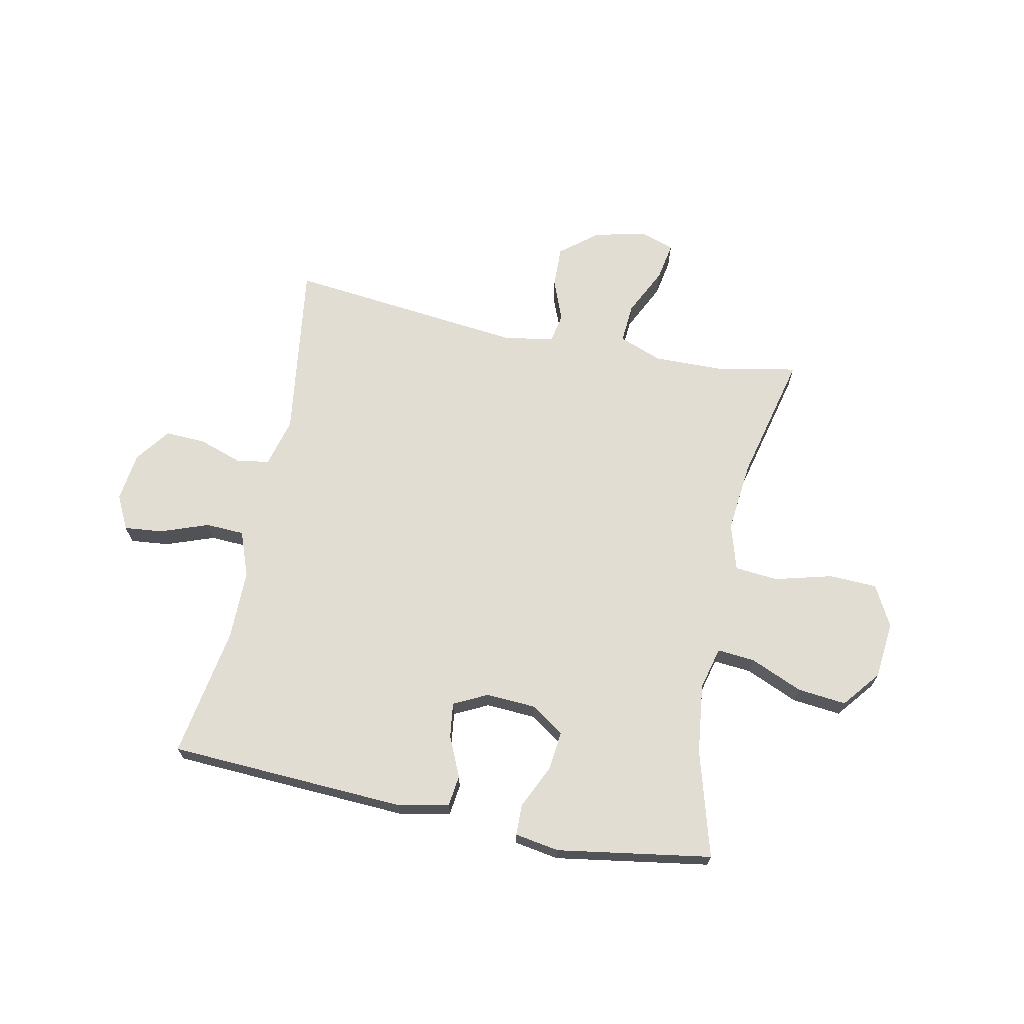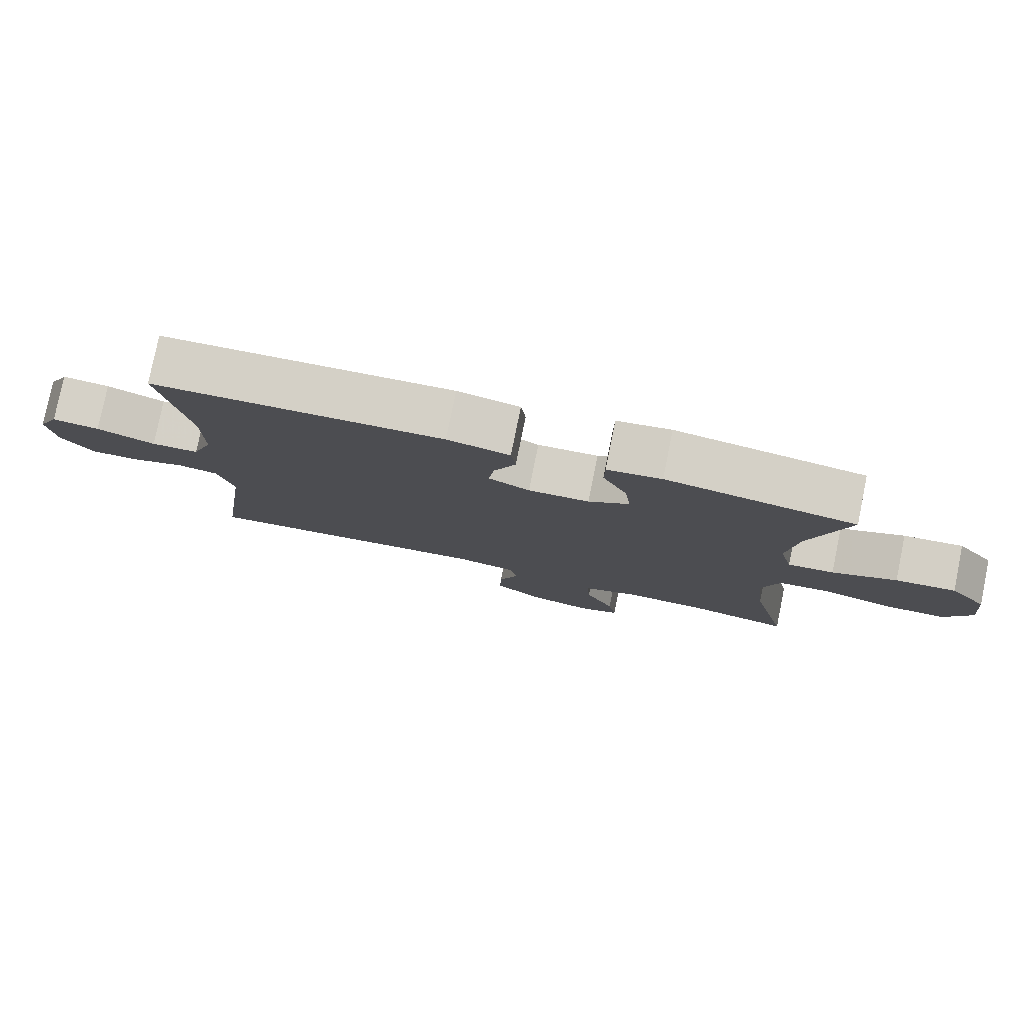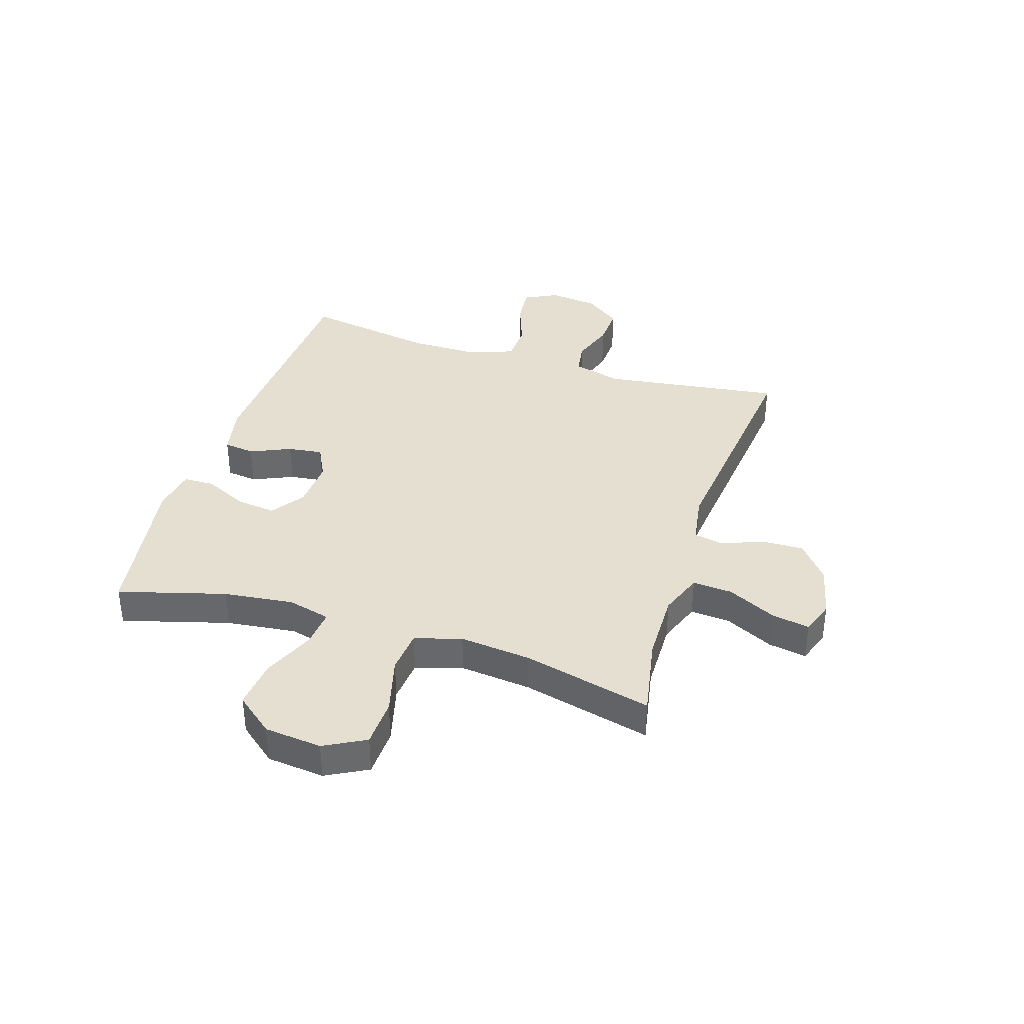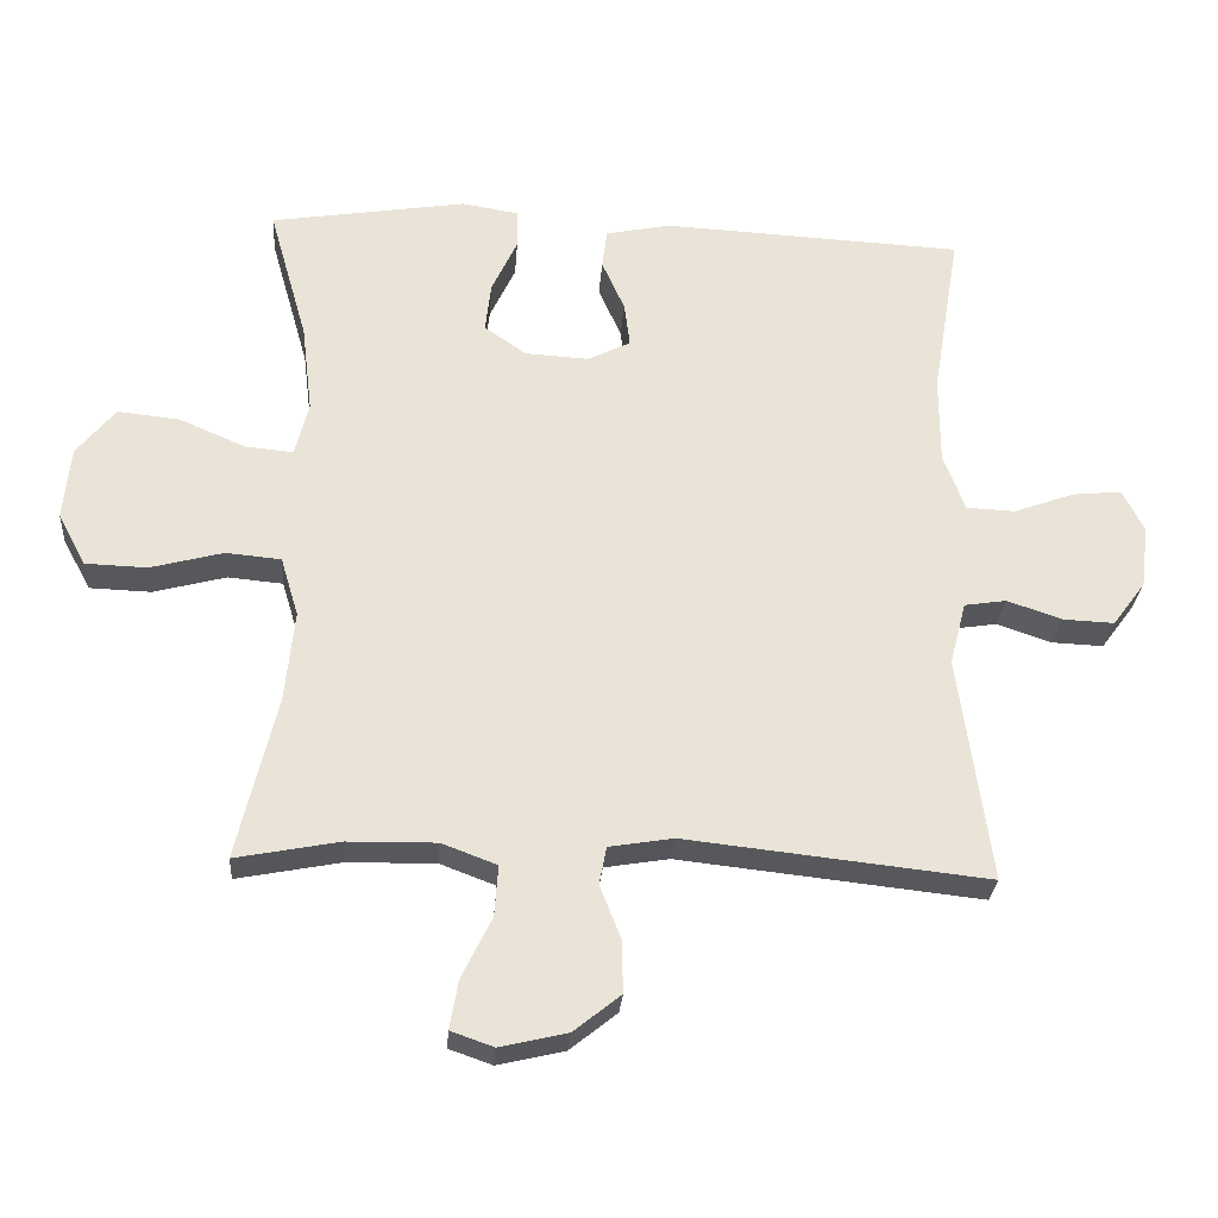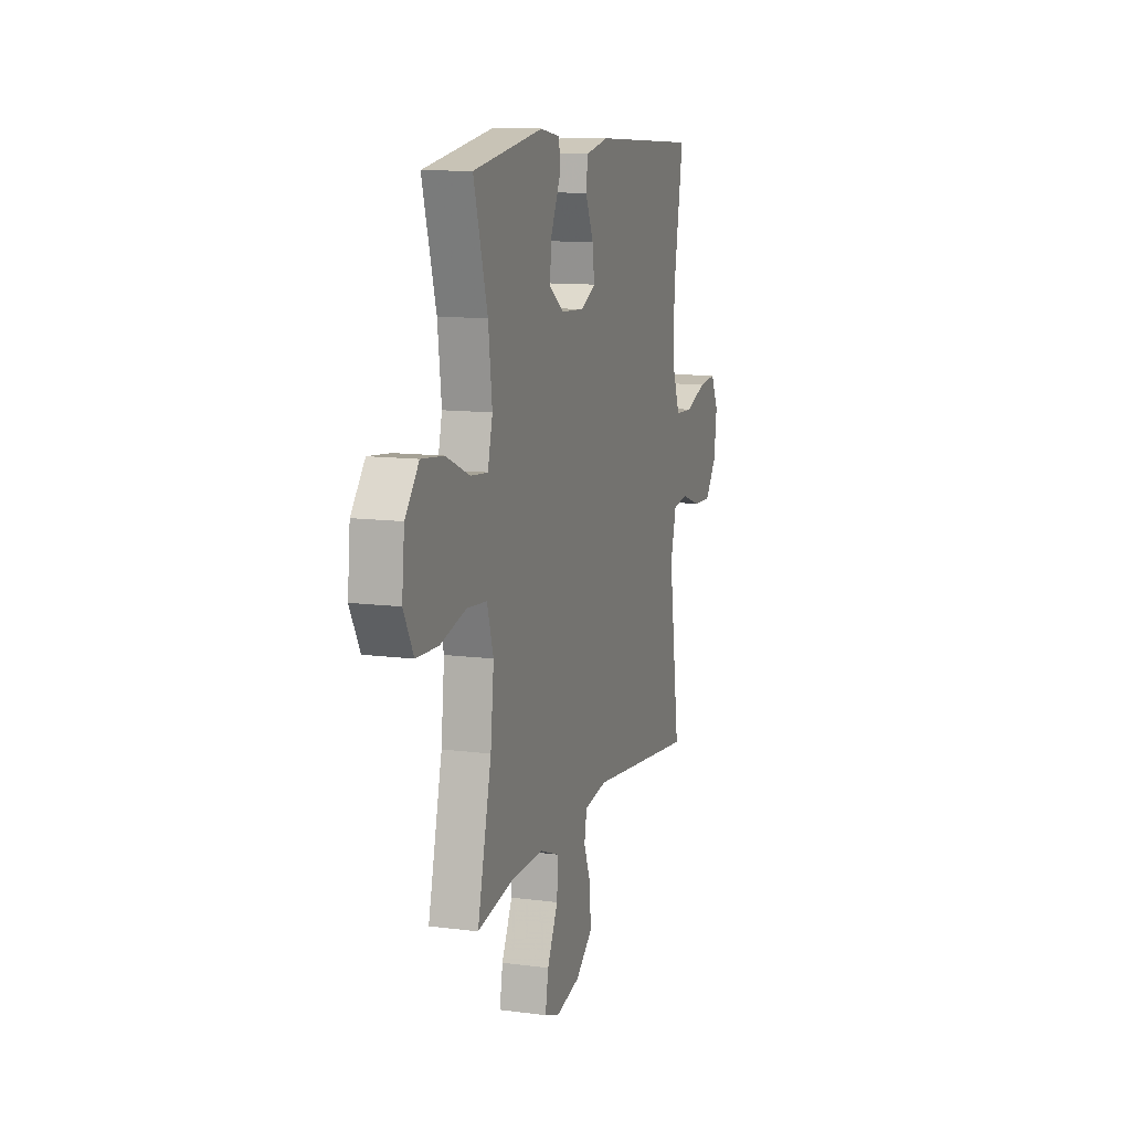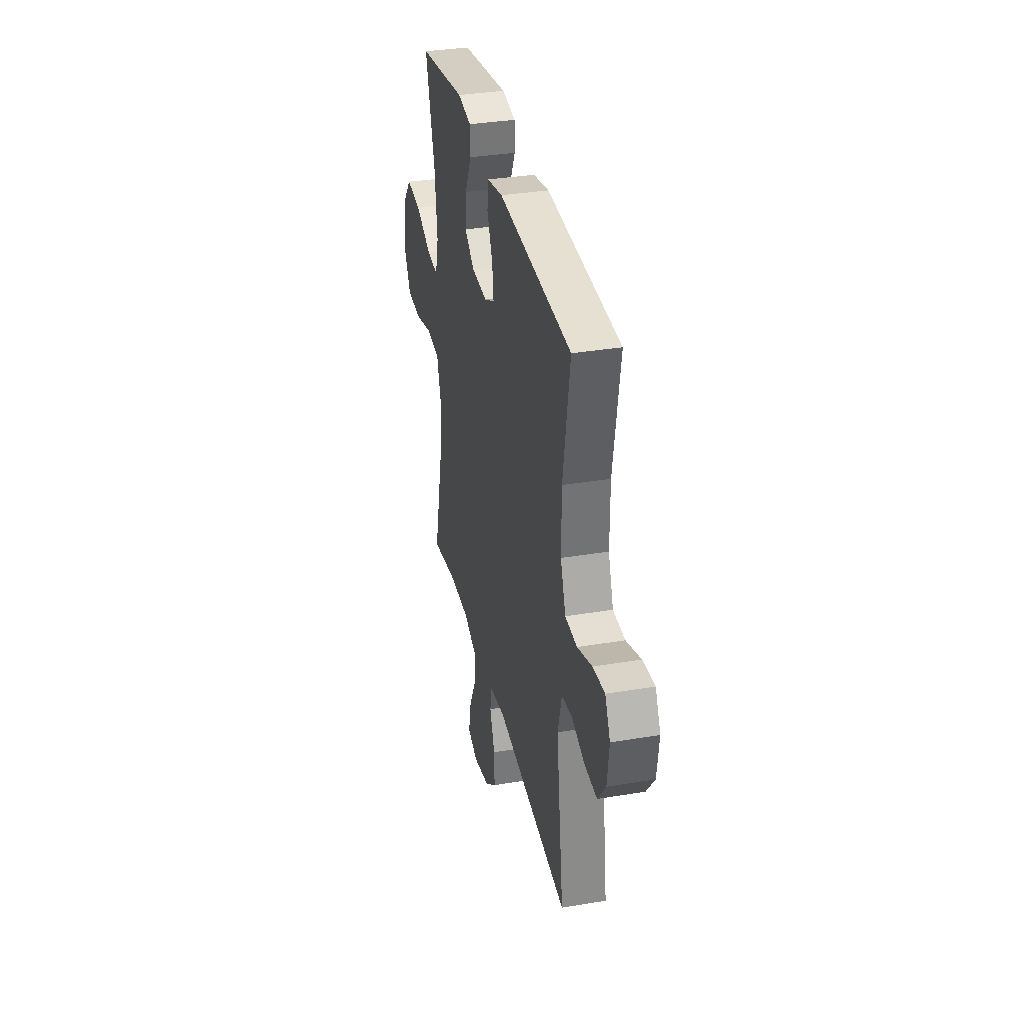
<metadata>
{"format":"obj","ext":"obj","renderer":"f3d","projection":"perspective","resolution":1024,"background":"white","views":[{"elev":68.3,"azim":11.6,"up":"+Y"},{"elev":79.2,"azim":11.5,"up":"+Z"},{"elev":37.5,"azim":107.7,"up":"+Y"},{"elev":-27.8,"azim":175.8,"up":"+Z"},{"elev":11.4,"azim":107.7,"up":"+Z"},{"elev":34.6,"azim":-102.7,"up":"+Z"}]}
</metadata>
<code>
v -0.5 0.07 0.5
v -0.077 0.07 0.521
v 0.014 0.07 0.502
v 0.021 0.07 0.447
v -0.011 0.07 0.375
v -0.019 0.07 0.313
v 0.041 0.07 0.283
v 0.13 0.07 0.288
v 0.189 0.07 0.329
v 0.181 0.07 0.399
v 0.145 0.07 0.476
v 0.146 0.07 0.531
v 0.225 0.07 0.544
v 0.5 0.07 0.5
v 0.446 0.07 0.31
v 0.431 0.07 0.186
v 0.45 0.07 0.11
v 0.517 0.07 0.116
v 0.61 0.07 0.156
v 0.697 0.07 0.165
v 0.751 0.07 0.098
v 0.761 0.07 -0.004
v 0.722 0.07 -0.077
v 0.636 0.07 -0.08
v 0.534 0.07 -0.053
v 0.457 0.07 -0.06
v 0.432 0.07 -0.143
v 0.445 0.07 -0.27
v 0.5 0.07 -0.5
v 0.355 0.07 -0.472
v 0.231 0.07 -0.47
v 0.154 0.07 -0.499
v 0.159 0.07 -0.57
v 0.201 0.07 -0.656
v 0.213 0.07 -0.724
v 0.153 0.07 -0.745
v 0.059 0.07 -0.723
v -0.007 0.07 -0.67
v -0.005 0.07 -0.596
v 0.024 0.07 -0.522
v 0.014 0.07 -0.469
v -0.076 0.07 -0.454
v -0.5 0.07 -0.5
v -0.456 0.07 -0.182
v -0.479 0.07 -0.094
v -0.538 0.07 -0.085
v -0.615 0.07 -0.111
v -0.687 0.07 -0.114
v -0.733 0.07 -0.052
v -0.744 0.07 0.036
v -0.714 0.07 0.096
v -0.645 0.07 0.089
v -0.56 0.07 0.058
v -0.491 0.07 0.061
v -0.461 0.07 0.142
v -0.461 0.07 0.266
v -0.5 0 0.5
v -0.077 0 0.521
v 0.014 0 0.502
v 0.021 0 0.447
v -0.011 0 0.375
v -0.019 0 0.313
v 0.041 0 0.283
v 0.13 0 0.288
v 0.189 0 0.329
v 0.181 0 0.399
v 0.145 0 0.476
v 0.146 0 0.531
v 0.225 0 0.544
v 0.5 0 0.5
v 0.446 0 0.31
v 0.431 0 0.186
v 0.45 0 0.11
v 0.517 0 0.116
v 0.61 0 0.156
v 0.697 0 0.165
v 0.751 0 0.098
v 0.761 0 -0.004
v 0.722 0 -0.077
v 0.636 0 -0.08
v 0.534 0 -0.053
v 0.457 0 -0.06
v 0.432 0 -0.143
v 0.445 0 -0.27
v 0.5 0 -0.5
v 0.355 0 -0.472
v 0.231 0 -0.47
v 0.154 0 -0.499
v 0.159 0 -0.57
v 0.201 0 -0.656
v 0.213 0 -0.724
v 0.153 0 -0.745
v 0.059 0 -0.723
v -0.007 0 -0.67
v -0.005 0 -0.596
v 0.024 0 -0.522
v 0.014 0 -0.469
v -0.076 0 -0.454
v -0.5 0 -0.5
v -0.456 0 -0.182
v -0.479 0 -0.094
v -0.538 0 -0.085
v -0.615 0 -0.111
v -0.687 0 -0.114
v -0.733 0 -0.052
v -0.744 0 0.036
v -0.714 0 0.096
v -0.645 0 0.089
v -0.56 0 0.058
v -0.491 0 0.061
v -0.461 0 0.142
v -0.461 0 0.266
f 50 51 52 53
f 50 53 54
f 49 50 54
f 46 47 48 49
f 45 46 49 54
f 44 45 54 55
f 42 43 44
f 41 42 44 55
f 37 38 39 40
f 35 36 37 40
f 33 34 35 40
f 32 33 40 41
f 31 32 41 55
f 28 29 30
f 27 28 30 31
f 26 27 31 55
f 22 23 24 25
f 18 19 20 21
f 17 18 21 22
f 12 13 14 15
f 10 11 12 15
f 9 10 15 16
f 8 9 16 17
f 2 3 4 5
f 56 1 2 5
f 56 5 6
f 55 56 6 7
f 17 22 25 26
f 17 26 55
f 7 8 17 55
f 109 108 107 106
f 110 109 106
f 110 106 105
f 105 104 103 102
f 110 105 102 101
f 111 110 101 100
f 100 99 98
f 111 100 98 97
f 96 95 94 93
f 96 93 92 91
f 96 91 90 89
f 97 96 89 88
f 111 97 88 87
f 86 85 84
f 87 86 84 83
f 111 87 83 82
f 81 80 79 78
f 77 76 75 74
f 78 77 74 73
f 71 70 69 68
f 71 68 67 66
f 72 71 66 65
f 73 72 65 64
f 61 60 59 58
f 61 58 57 112
f 62 61 112
f 63 62 112 111
f 82 81 78 73
f 111 82 73
f 111 73 64 63
f 1 57 58 2
f 2 58 59 3
f 3 59 60 4
f 4 60 61 5
f 5 61 62 6
f 6 62 63 7
f 7 63 64 8
f 8 64 65 9
f 9 65 66 10
f 10 66 67 11
f 11 67 68 12
f 12 68 69 13
f 13 69 70 14
f 14 70 71 15
f 15 71 72 16
f 16 72 73 17
f 17 73 74 18
f 18 74 75 19
f 19 75 76 20
f 20 76 77 21
f 21 77 78 22
f 22 78 79 23
f 23 79 80 24
f 24 80 81 25
f 25 81 82 26
f 26 82 83 27
f 27 83 84 28
f 28 84 85 29
f 29 85 86 30
f 30 86 87 31
f 31 87 88 32
f 32 88 89 33
f 33 89 90 34
f 34 90 91 35
f 35 91 92 36
f 36 92 93 37
f 37 93 94 38
f 38 94 95 39
f 39 95 96 40
f 40 96 97 41
f 41 97 98 42
f 42 98 99 43
f 43 99 100 44
f 44 100 101 45
f 45 101 102 46
f 46 102 103 47
f 47 103 104 48
f 48 104 105 49
f 49 105 106 50
f 50 106 107 51
f 51 107 108 52
f 52 108 109 53
f 53 109 110 54
f 54 110 111 55
f 55 111 112 56
f 56 112 57 1

</code>
